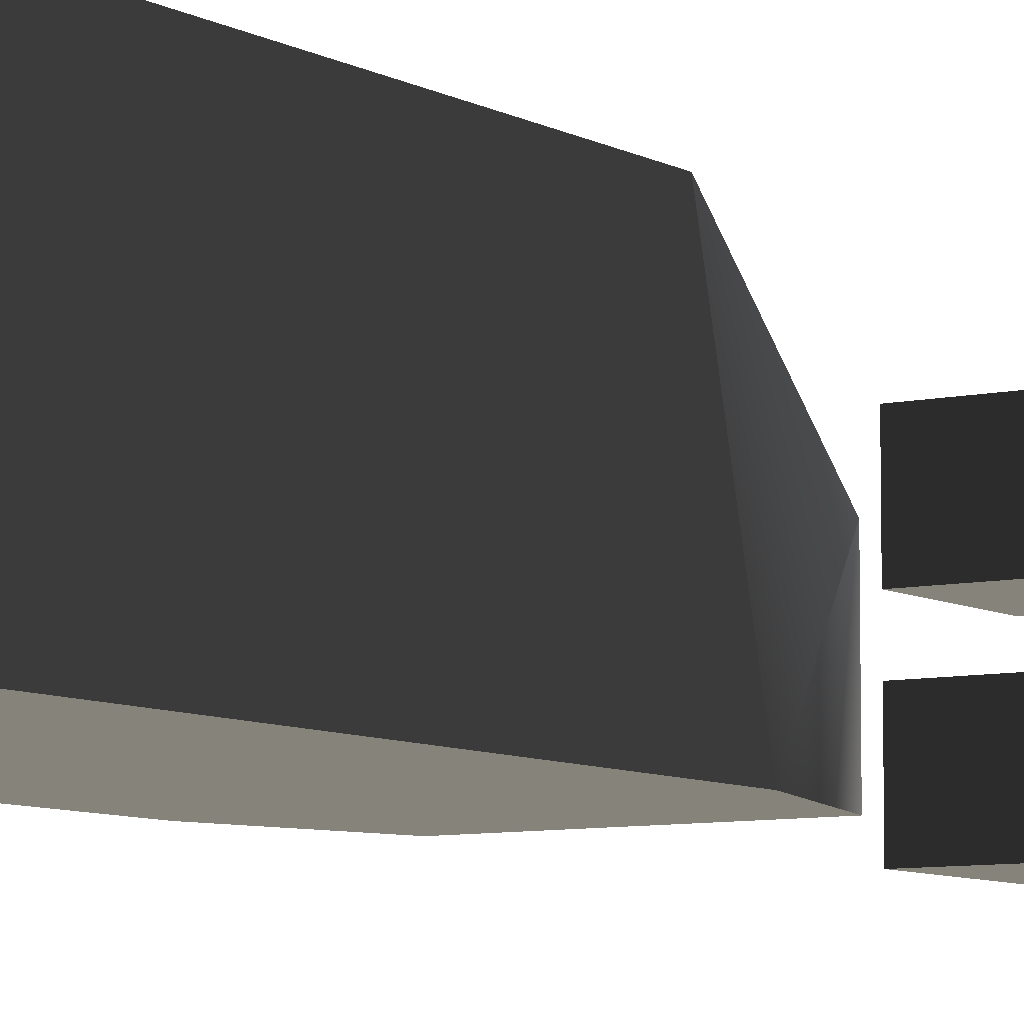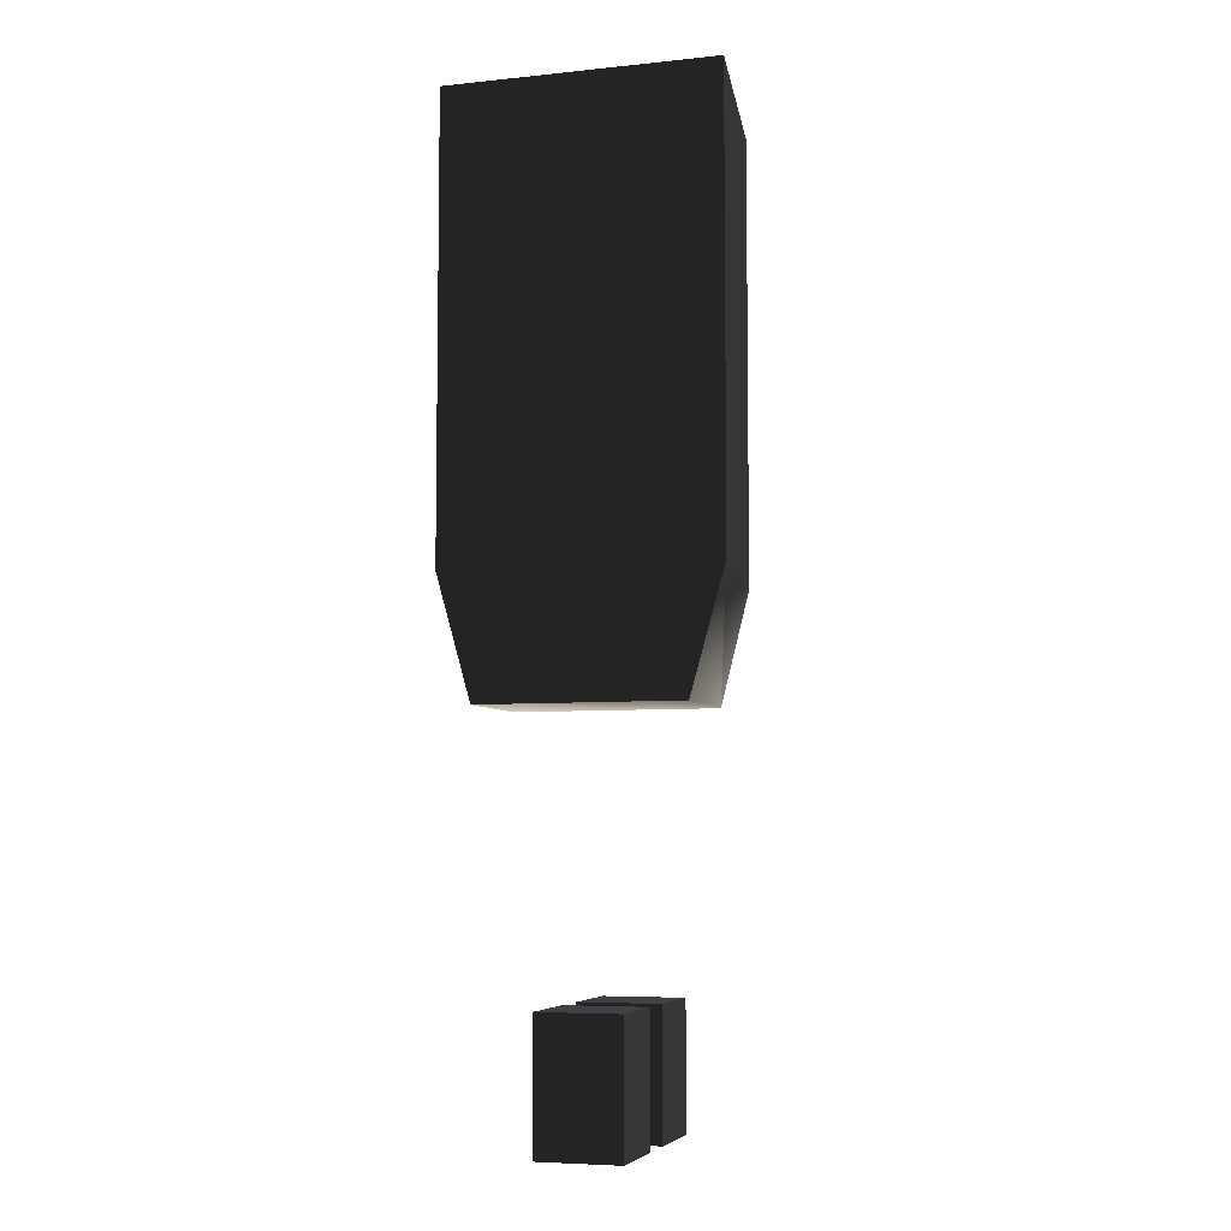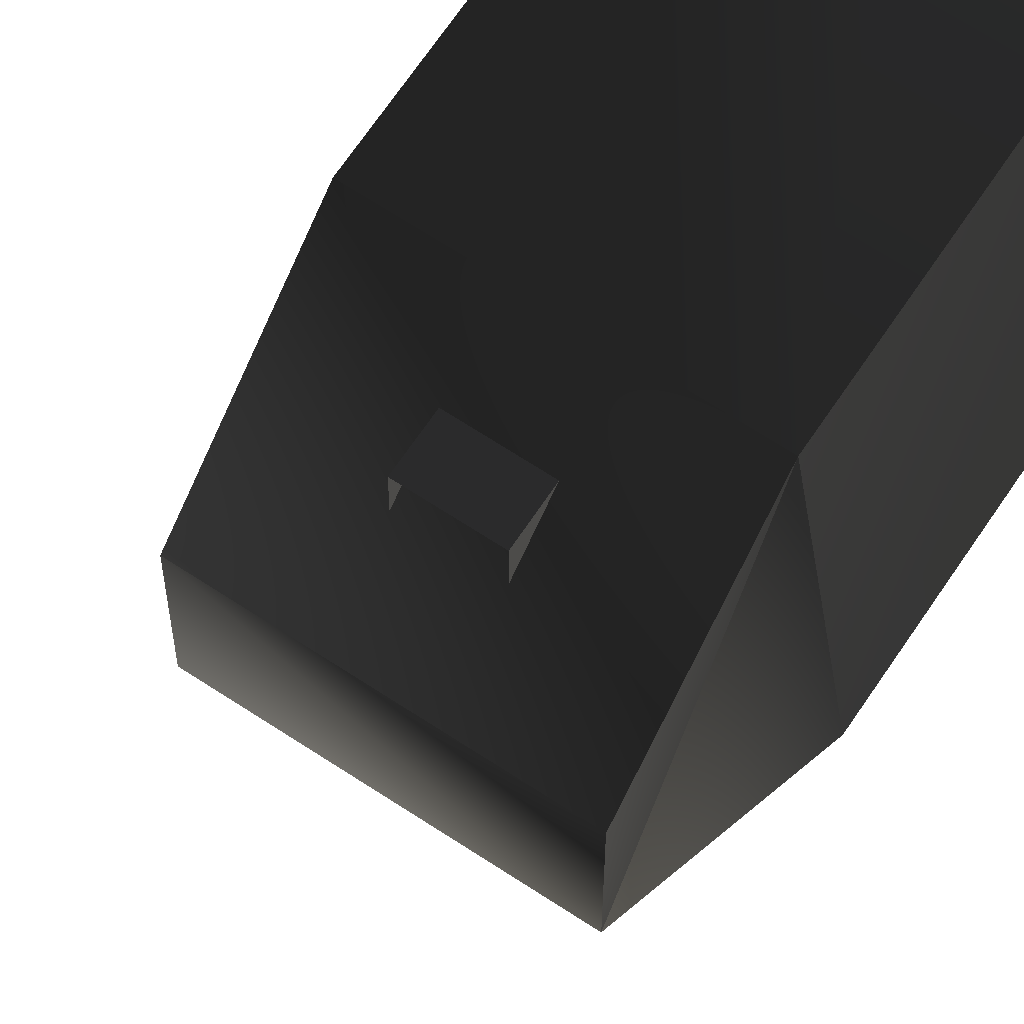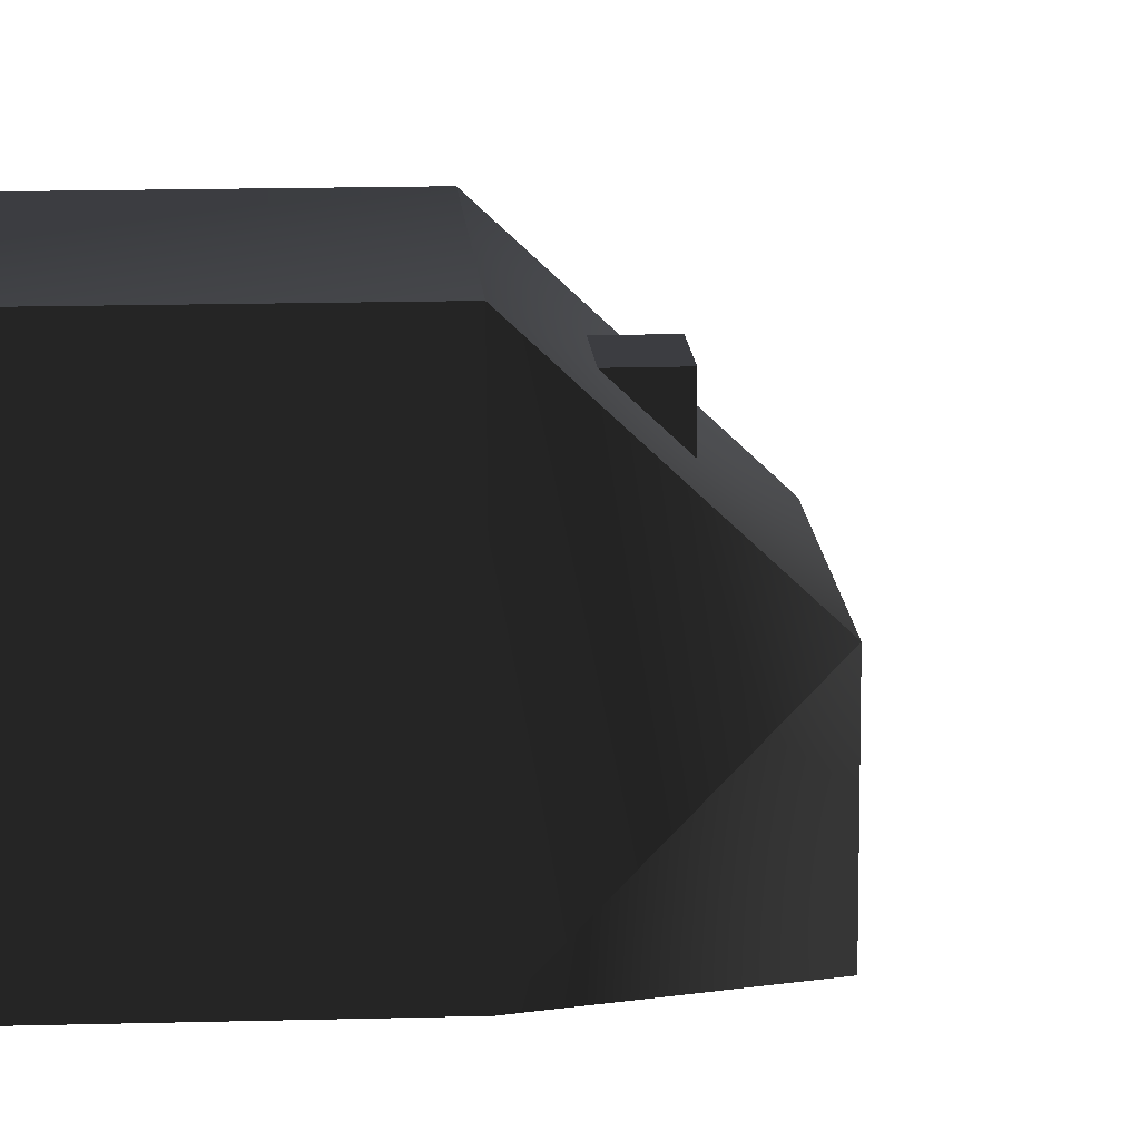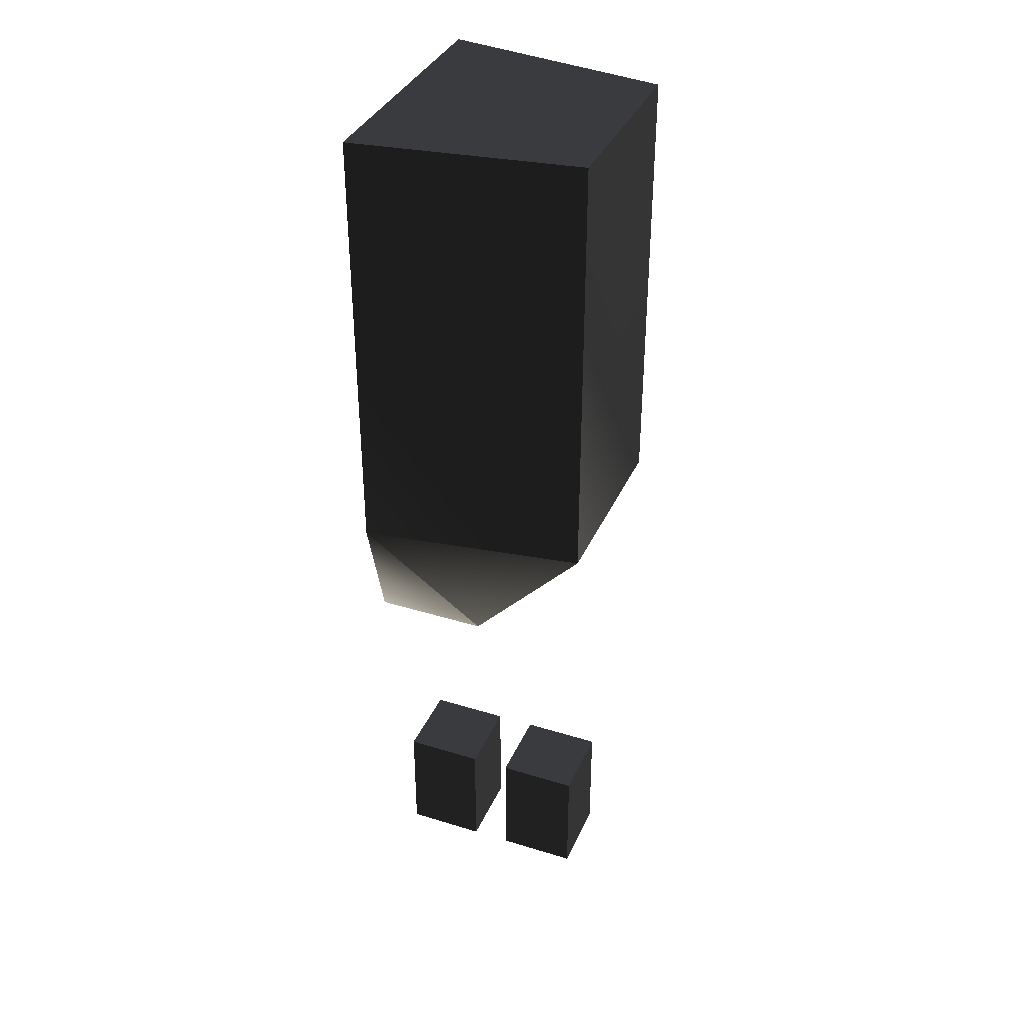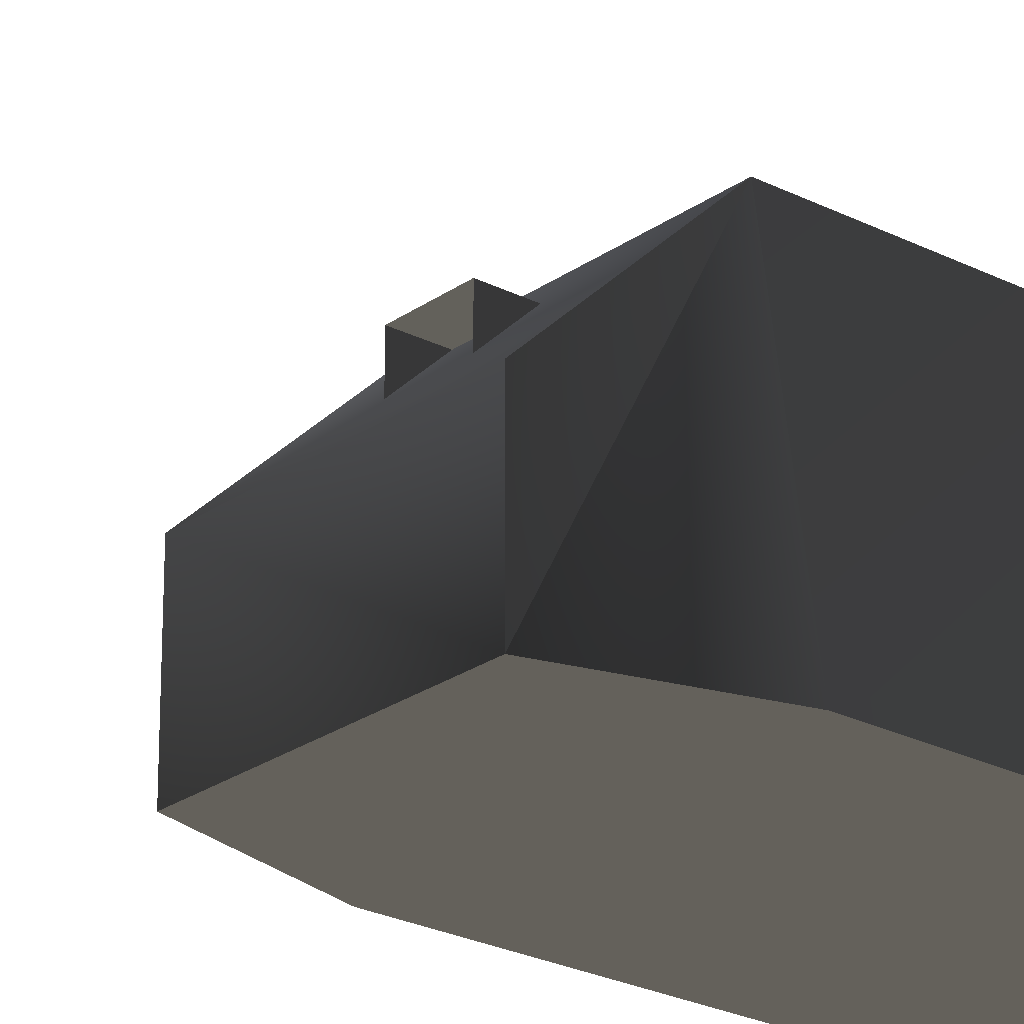
<metadata>
{"format":"obj","ext":"obj","renderer":"f3d","projection":"perspective","resolution":1024,"background":"white","views":[{"elev":-7.6,"azim":33.4,"up":"+Y"},{"elev":-6.1,"azim":16.9,"up":"+Z"},{"elev":66.7,"azim":-146.4,"up":"+Y"},{"elev":14.2,"azim":86.3,"up":"+Y"},{"elev":36.4,"azim":111.9,"up":"+Z"},{"elev":-24.1,"azim":-130.3,"up":"+Y"}]}
</metadata>
<code>
v  -0.01527 0.008101 -0.148
v  -0.01466 0.008597 0.03443
v  -0.01466 0.03815 0.03443
v  -0.01527 0.03865 -0.148
v  0.01527 0.008101 -0.148
v  0.01466 0.008597 0.03443
v  0.01527 0.03865 -0.148
v  0.01466 0.03815 0.03443
v  -0.0238 -0.000425 -0.4038
v  -0.0238 -0.000425 -0.3303
v  -0.0238 0.04718 -0.3303
v  -0.0238 0.04718 -0.4038
v  0.0238 -0.000425 -0.3303
v  0.0238 0.04718 -0.3303
v  0.0238 -0.000425 -0.4038
v  0.0238 0.04718 -0.4038
v  -0.01527 0.07906 -0.148
v  -0.01466 0.07956 0.03443
v  -0.01466 0.1091 0.03443
v  -0.01527 0.1096 -0.148
v  0.01527 0.07906 -0.148
v  0.01466 0.07956 0.03443
v  0.01527 0.1096 -0.148
v  0.01466 0.1091 0.03443
v  -0.0238 0.07054 -0.4038
v  -0.0238 0.07054 -0.3303
v  -0.0238 0.1181 -0.3303
v  -0.0238 0.1181 -0.4038
v  0.0238 0.07054 -0.3303
v  0.0238 0.1181 -0.3303
v  0.0238 0.07054 -0.4038
v  0.0238 0.1181 -0.4038
v  -0.05841 1.4e-05 -0.1755
v  -0.05841 0.06564 -0.1755
v  0.0577 0.06564 -0.1755
v  0.0577 1.4e-05 -0.1755
v  -0.05841 0.1318 -0.1051
v  0.0577 0.1318 -0.1051
v  -0.05841 0.1318 0.1547
v  0.0577 0.1318 0.1547
v  0.07739 1.4e-05 -0.1053
v  0.07739 1.4e-05 0.1548
v  -0.07834 1.4e-05 0.1548
v  -0.07834 1.4e-05 -0.1053
v  -0.05533 0.07389 -0.0176
v  -0.05533 0.1227 0.03416
v  -0.03788 0.131 0.005792
v  -0.03788 0.1007 -0.02672
v  0.03792 0.131 0.005792
v  0.03792 0.1007 -0.02672
v  0.05538 0.1227 0.03416
v  0.05538 0.07389 -0.0176
g frm-bwepbar1
f 1 2 3
f 1 3 4
f 5 2 1
f 5 6 2
f 6 5 7
f 6 7 8
f 4 3 8
f 4 8 7
g frm-bwepbar2
f 9 10 11
f 9 11 12
f 10 13 14
f 10 14 11
f 13 15 16
f 13 16 14
f 15 9 12
f 15 12 16
f 15 13 10
f 15 10 9
f 12 11 14
f 12 14 16
g frm-twepbar1
f 17 18 19
f 17 19 20
f 21 18 17
f 21 22 18
f 22 21 23
f 22 23 24
f 20 19 24
f 20 24 23
g frm-twepbar2
f 25 26 27
f 25 27 28
f 26 29 30
f 26 30 27
f 29 31 32
f 29 32 30
f 31 25 28
f 31 28 32
f 31 29 26
f 31 26 25
f 28 27 30
f 28 30 32
g frm-wepbas1
f 33 34 35
f 33 35 36
f 34 37 38
f 34 38 35
f 37 39 40
f 37 40 38
f 41 36 35
f 41 35 38
f 38 42 41
f 38 40 42
f 43 44 33
f 43 33 36
f 43 36 41
f 43 41 42
f 37 34 33
f 37 33 44
f 44 39 37
f 44 43 39
f 39 43 42
f 40 39 42
g frm-wepbas2
f 45 46 47
f 45 47 48
f 48 47 49
f 48 49 50
f 46 51 49
f 46 49 47
f 52 45 48
f 52 48 50
f 51 52 50
f 51 50 49

</code>
